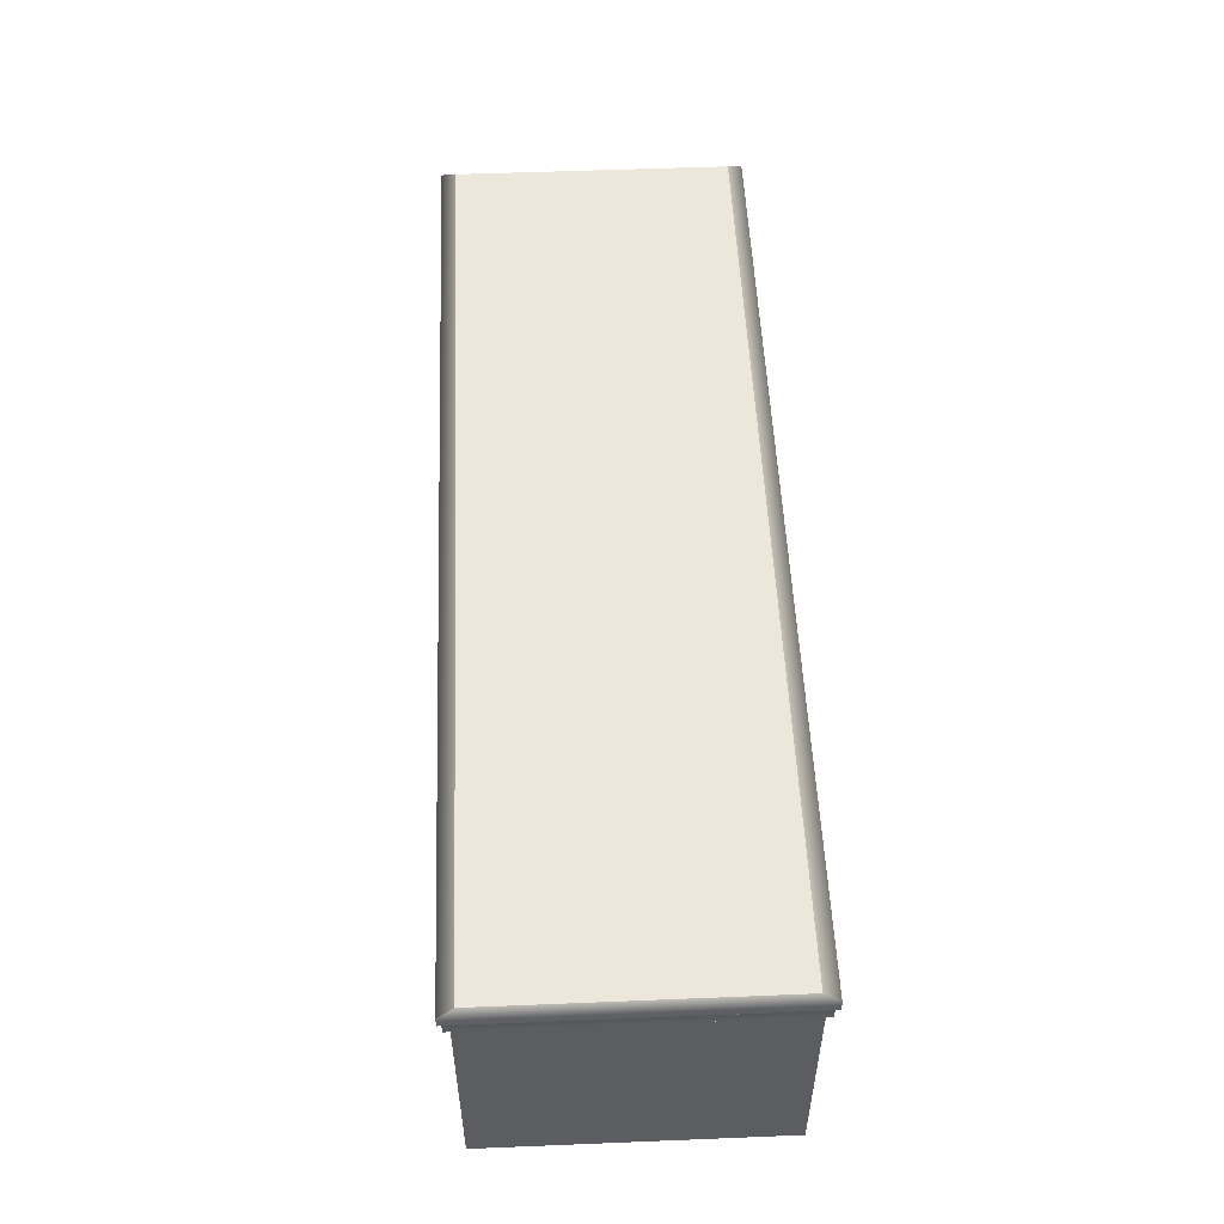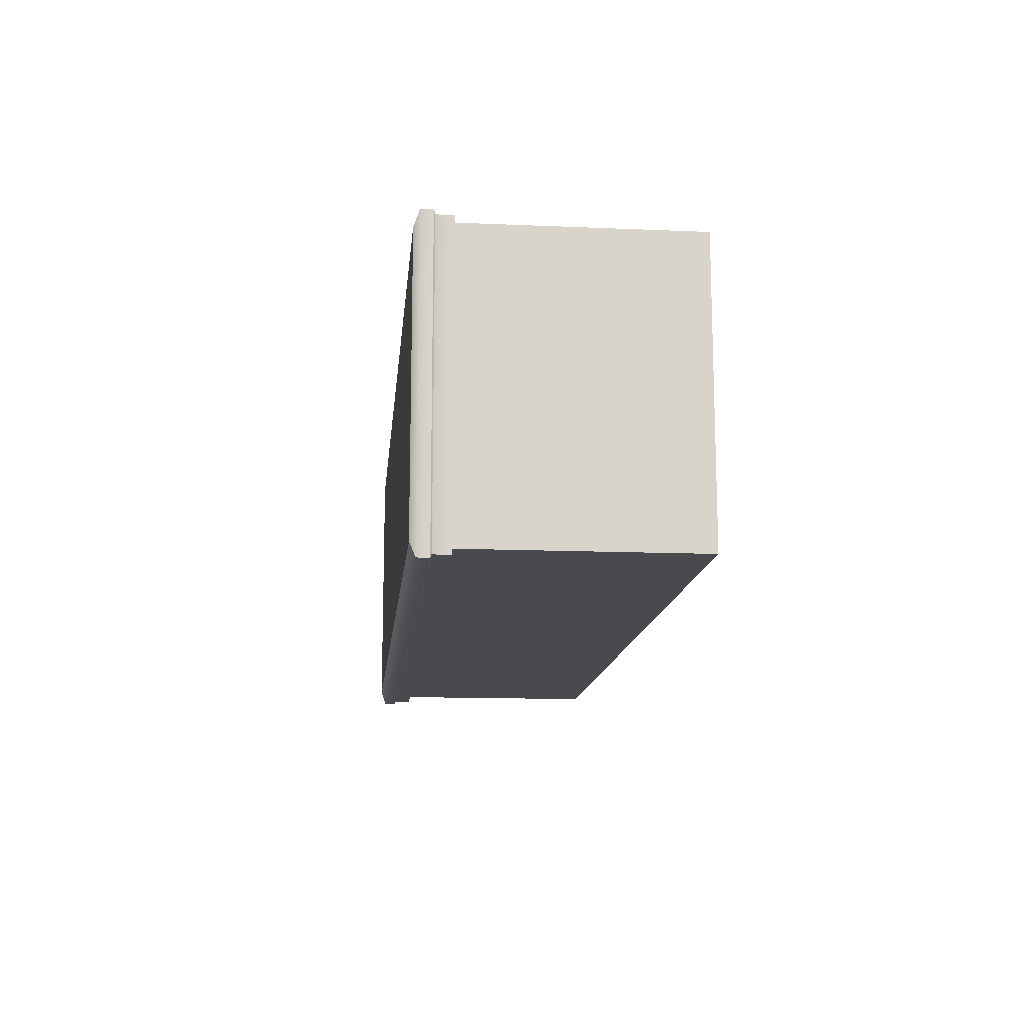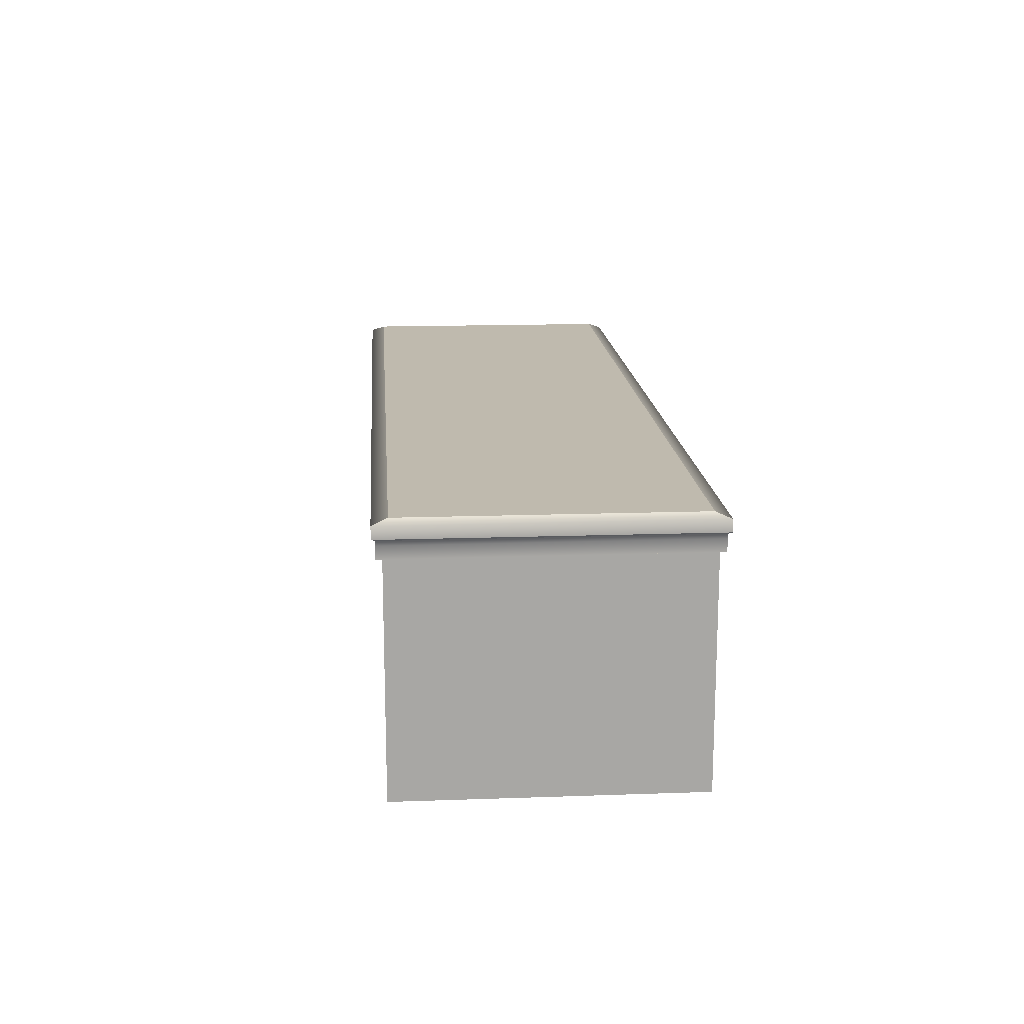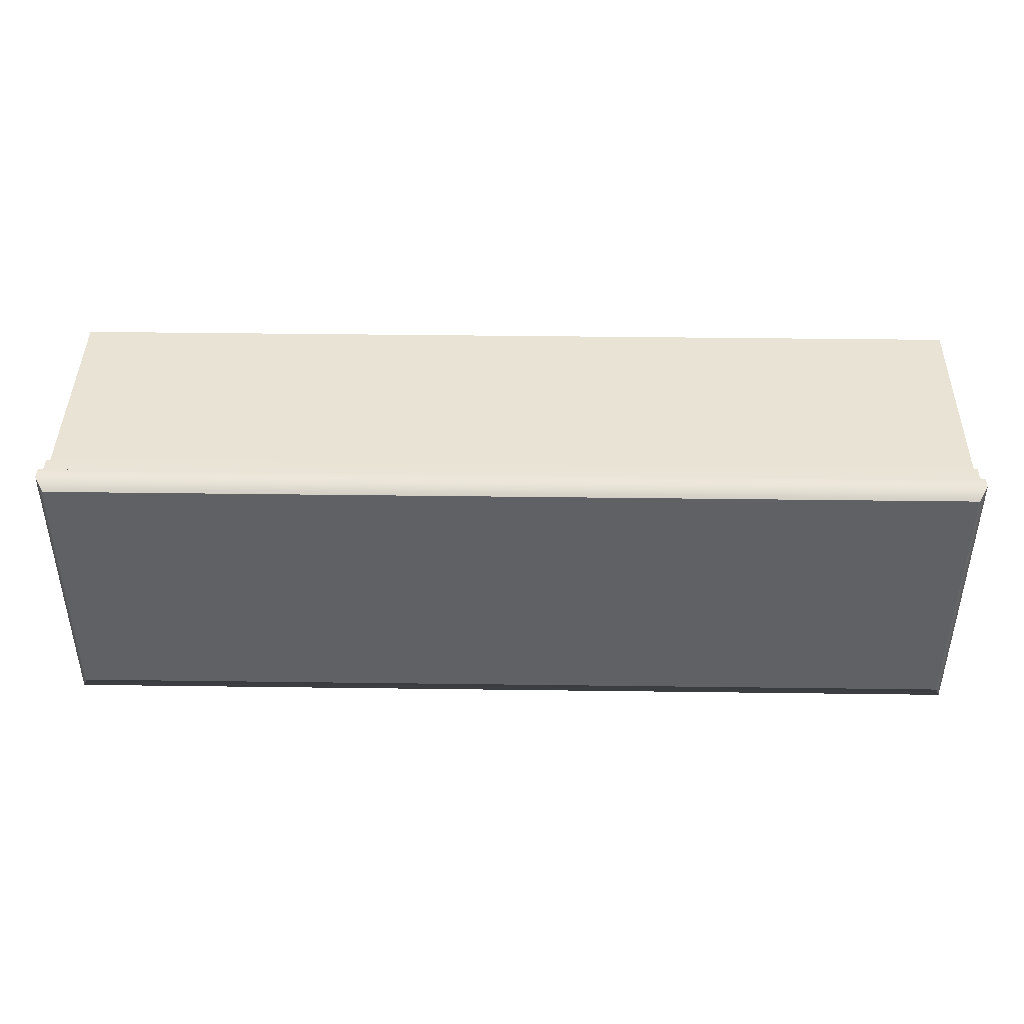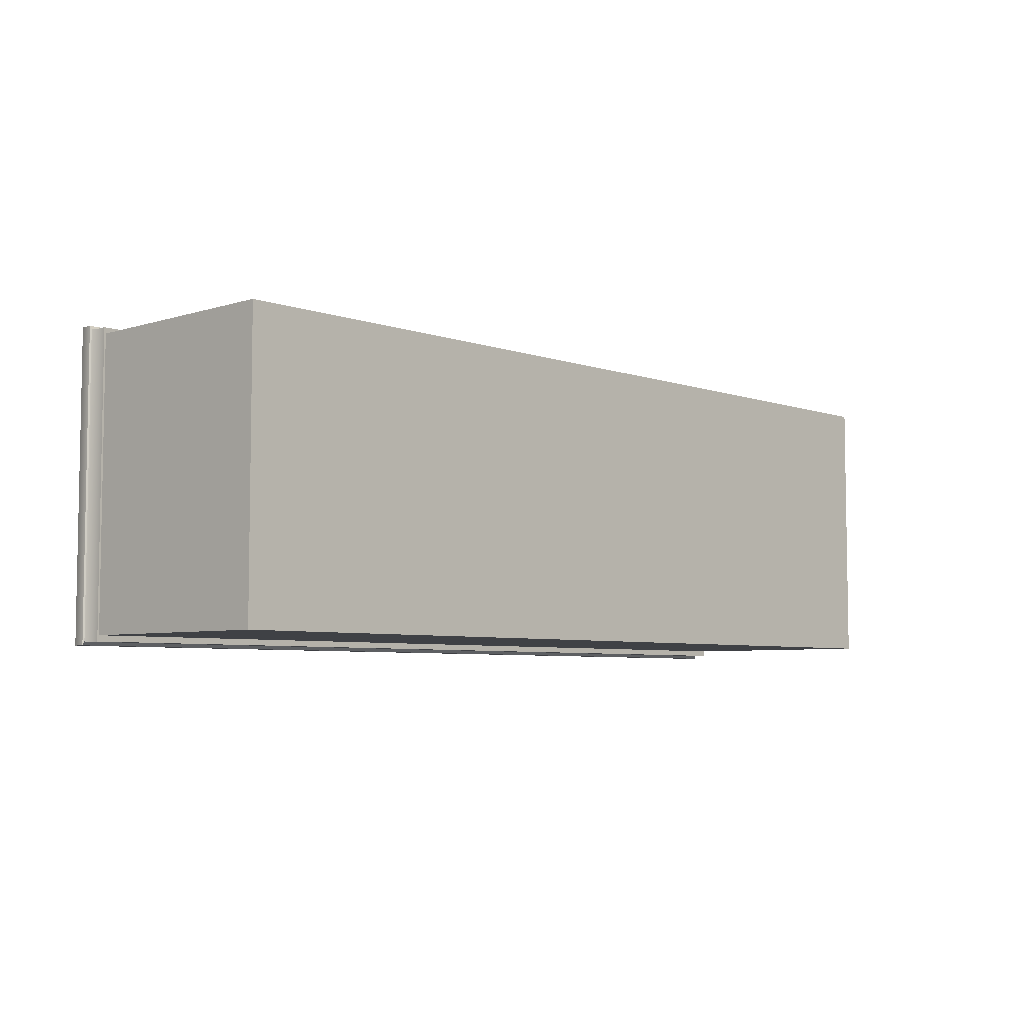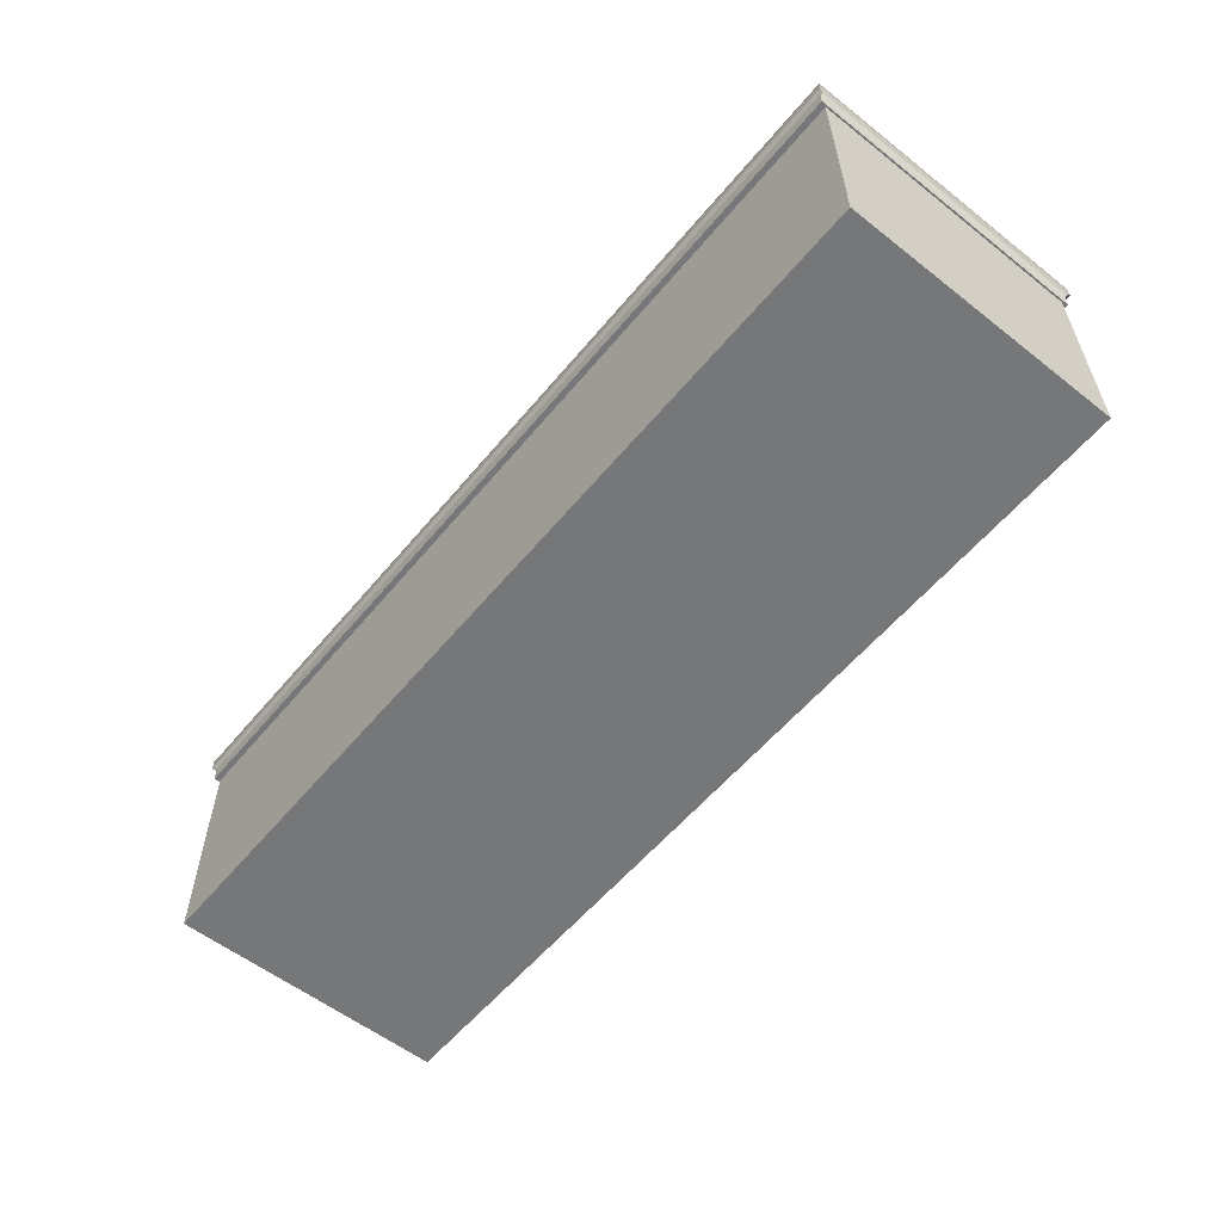
<metadata>
{"format":"obj","ext":"obj","renderer":"f3d","projection":"perspective","resolution":1024,"background":"white","views":[{"elev":52.6,"azim":87.5,"up":"+Y"},{"elev":-13.4,"azim":-95.4,"up":"+Z"},{"elev":15.8,"azim":85.8,"up":"+Y"},{"elev":42.3,"azim":-179.1,"up":"+Z"},{"elev":-5.7,"azim":-46.7,"up":"+Z"},{"elev":-57.1,"azim":-129.2,"up":"+Y"}]}
</metadata>
<code>
v  -5.323 2.548 -1.642
v  5.323 2.548 -1.642
v  5.323 0.0026 -1.642
v  -5.323 0.0026 -1.642
v  5.323 0.0026 1.642
v  5.323 2.548 1.642
v  -5.323 2.548 1.642
v  -5.323 0.0026 1.642
v  5.323 2.958 -1.579
v  -5.323 2.958 -1.579
v  -5.323 2.958 1.579
v  5.323 2.958 1.579
v  -5.389 2.759 -1.747
v  -5.389 2.759 1.747
v  -5.389 2.894 1.747
v  -5.389 2.894 -1.747
v  5.389 2.894 -1.747
v  5.389 2.759 -1.747
v  5.389 2.894 1.747
v  5.389 2.759 1.747
v  -5.343 2.548 -1.709
v  -5.343 2.548 1.709
v  -5.343 2.685 1.709
v  -5.343 2.685 -1.709
v  5.375 2.744 -1.706
v  -5.375 2.744 -1.706
v  -5.375 2.744 1.706
v  5.375 2.744 1.706
v  5.343 2.685 -1.709
v  5.343 2.548 -1.709
v  5.343 2.685 1.709
v  5.343 2.548 1.709
g Box020
f 1 2 3 4
f 5 6 7 8
f 4 3 5 8
f 2 6 5 3
f 9 10 11 12
f 13 14 15 16
f 16 17 18 13
f 19 15 14 20
f 17 19 20 18
f 21 22 23 24
f 10 9 17 16
f 9 12 19 17
f 12 11 15 19
f 11 10 16 15
f 25 26 13 18
f 26 27 14 13
f 27 28 20 14
f 28 25 18 20
f 24 29 30 21
f 31 23 22 32
f 29 31 32 30
f 4 8 7 1
f 26 25 29 24
f 25 28 31 29
f 28 27 23 31
f 27 26 24 23
f 2 1 21 30
f 1 7 22 21
f 7 6 32 22
f 6 2 30 32

</code>
